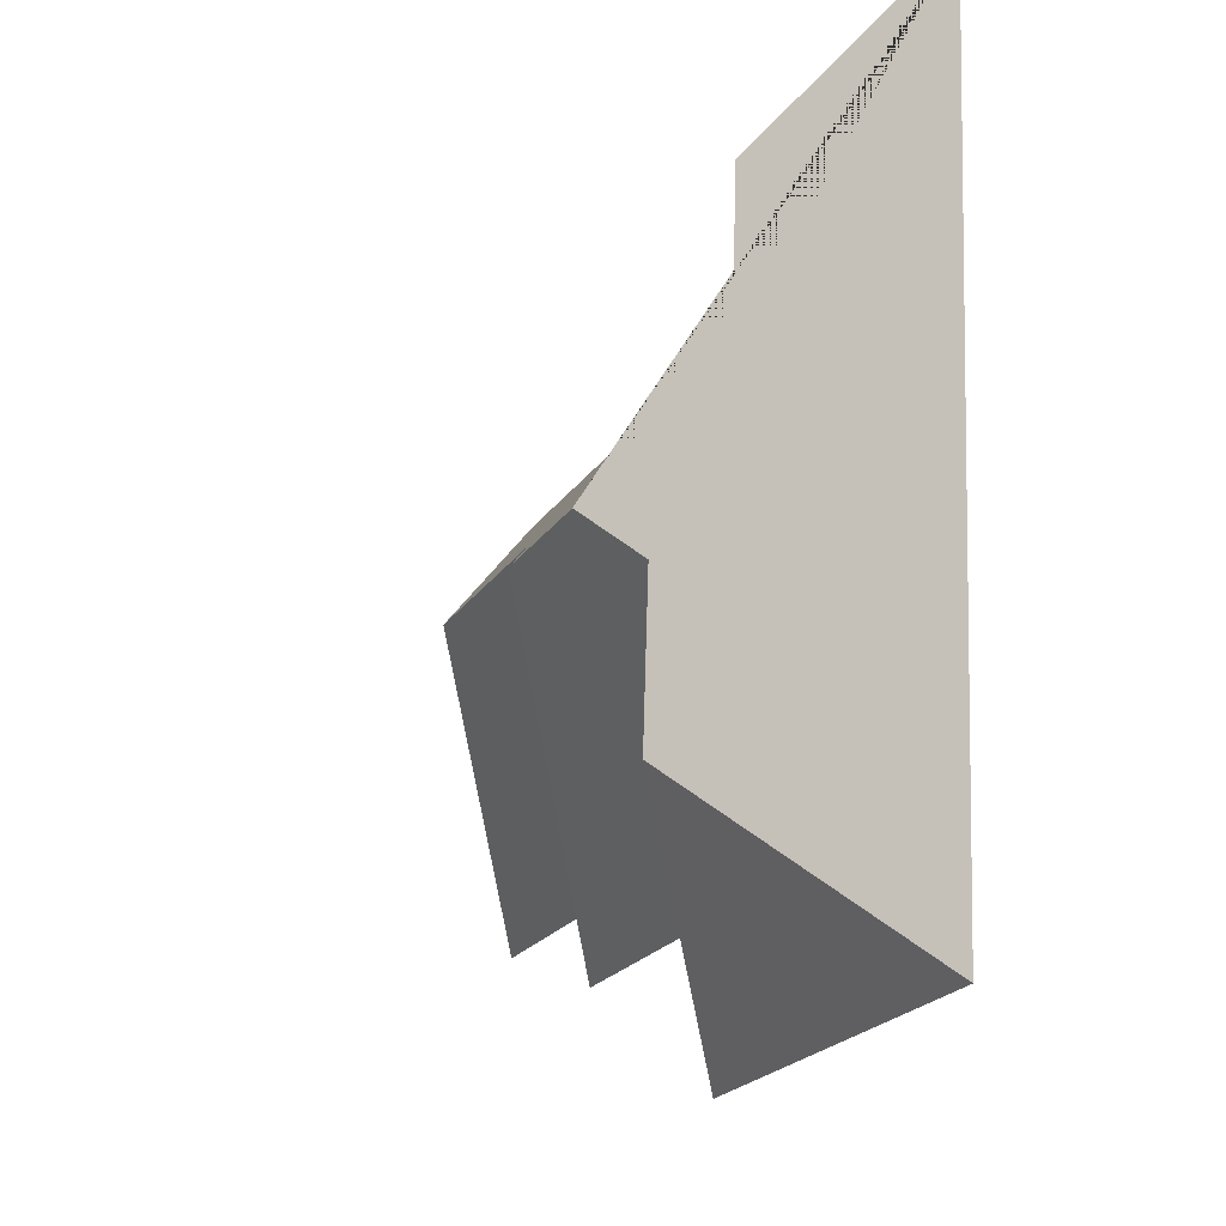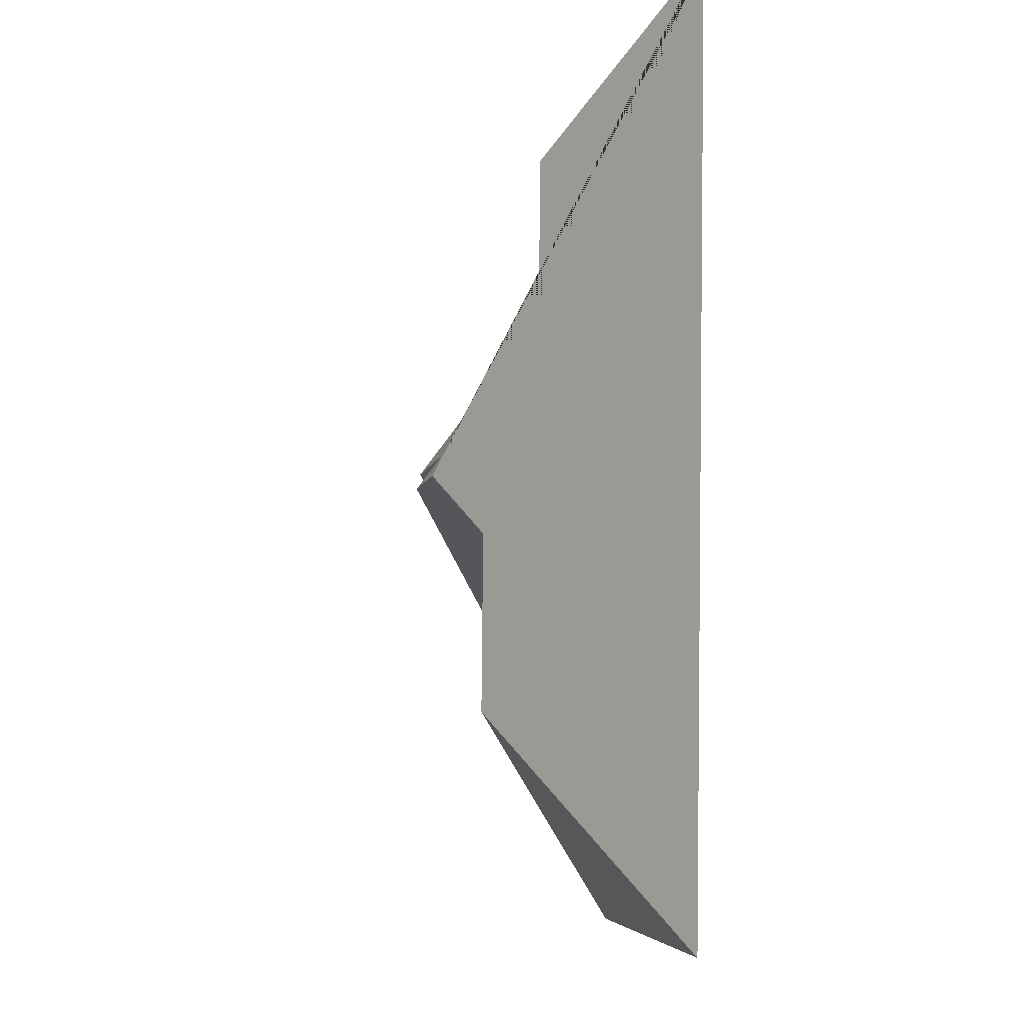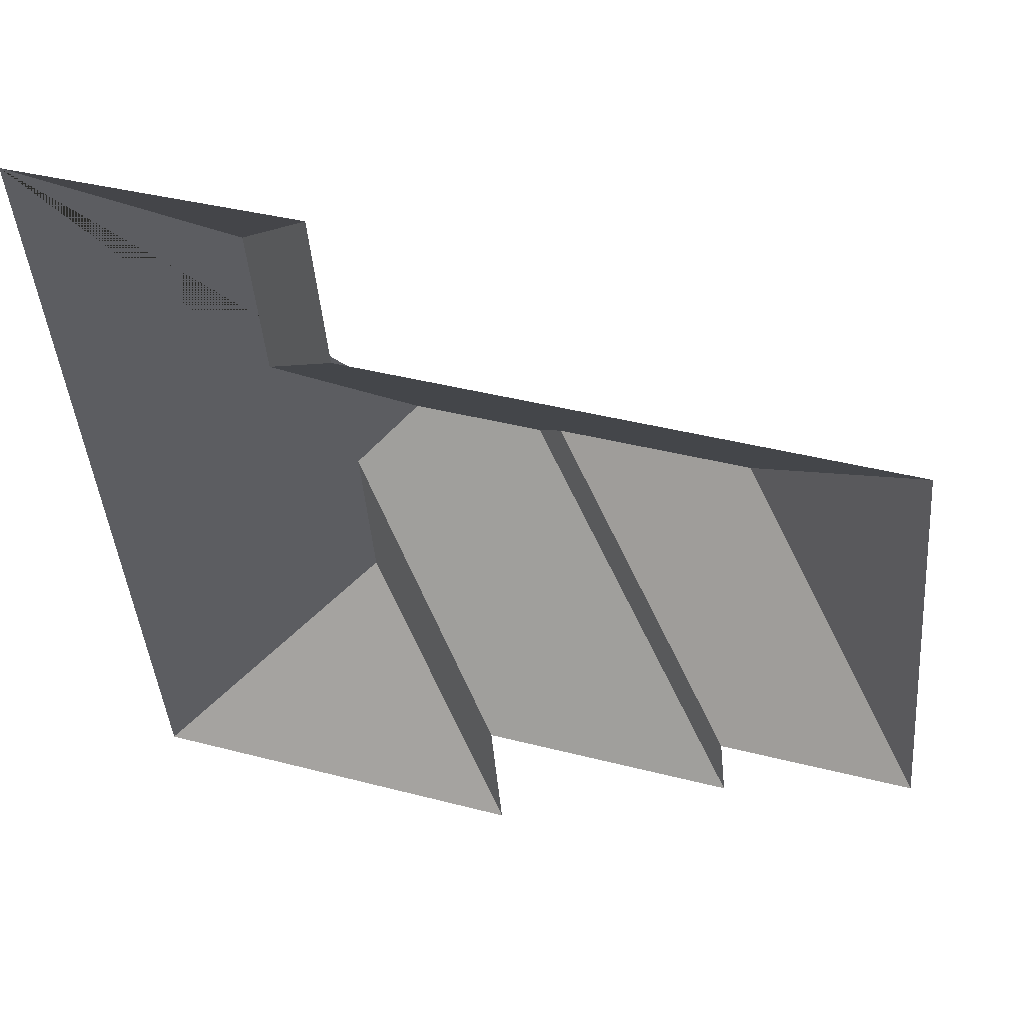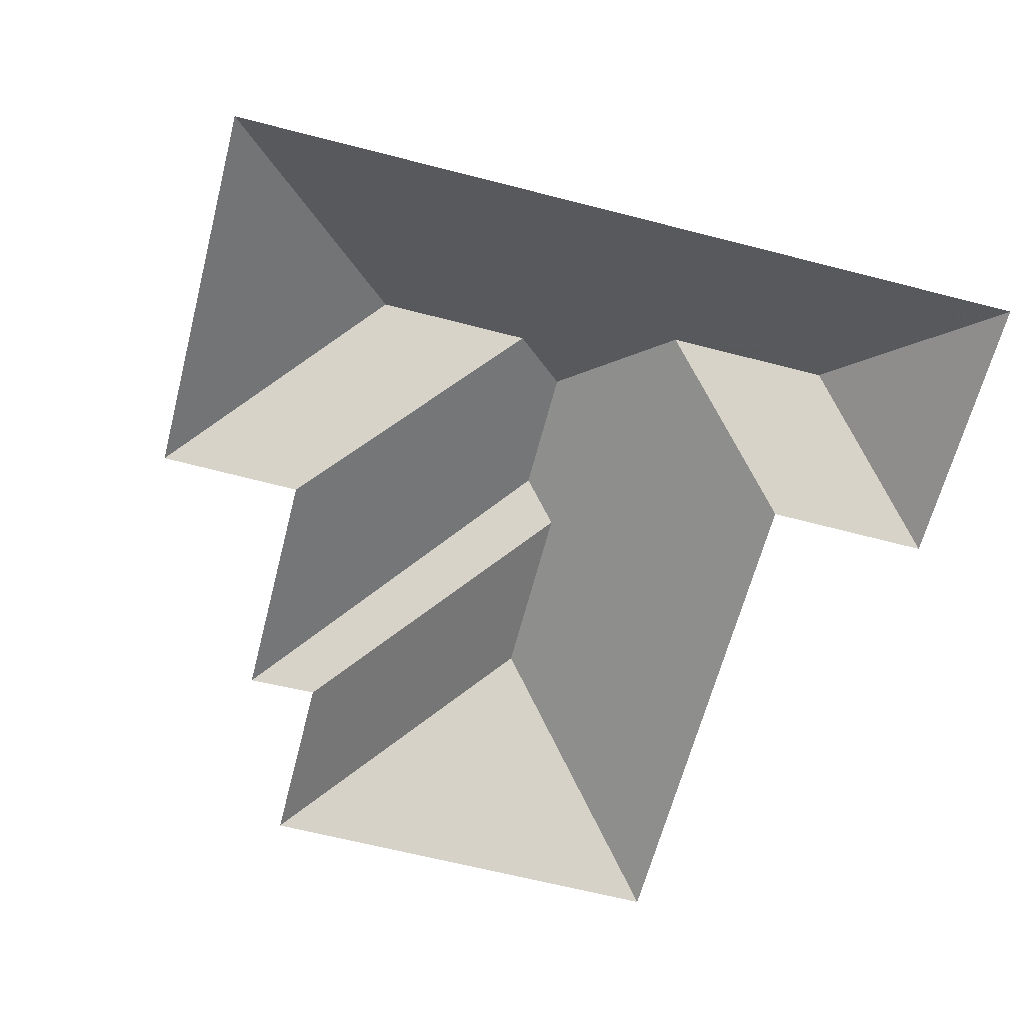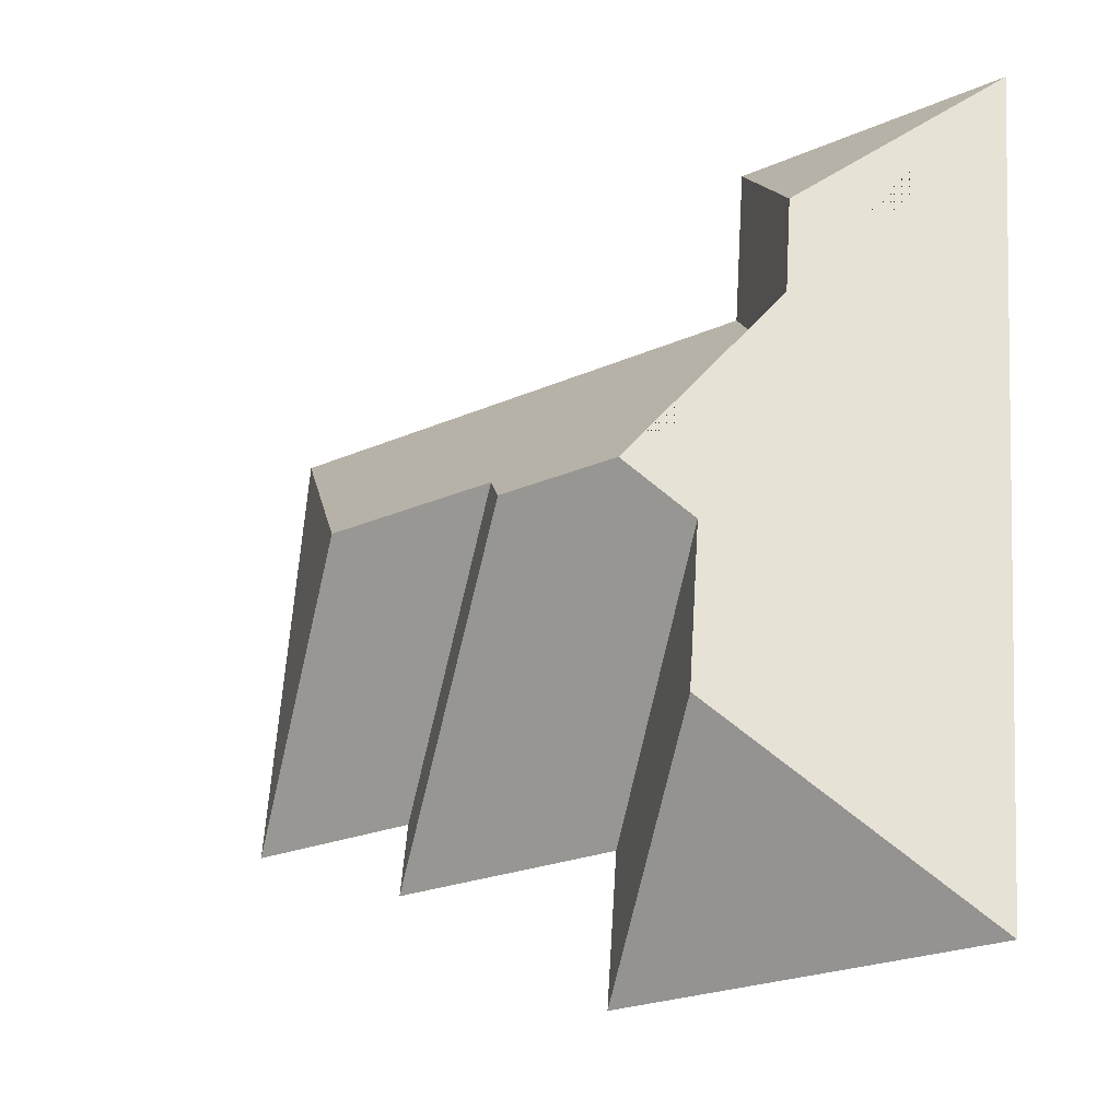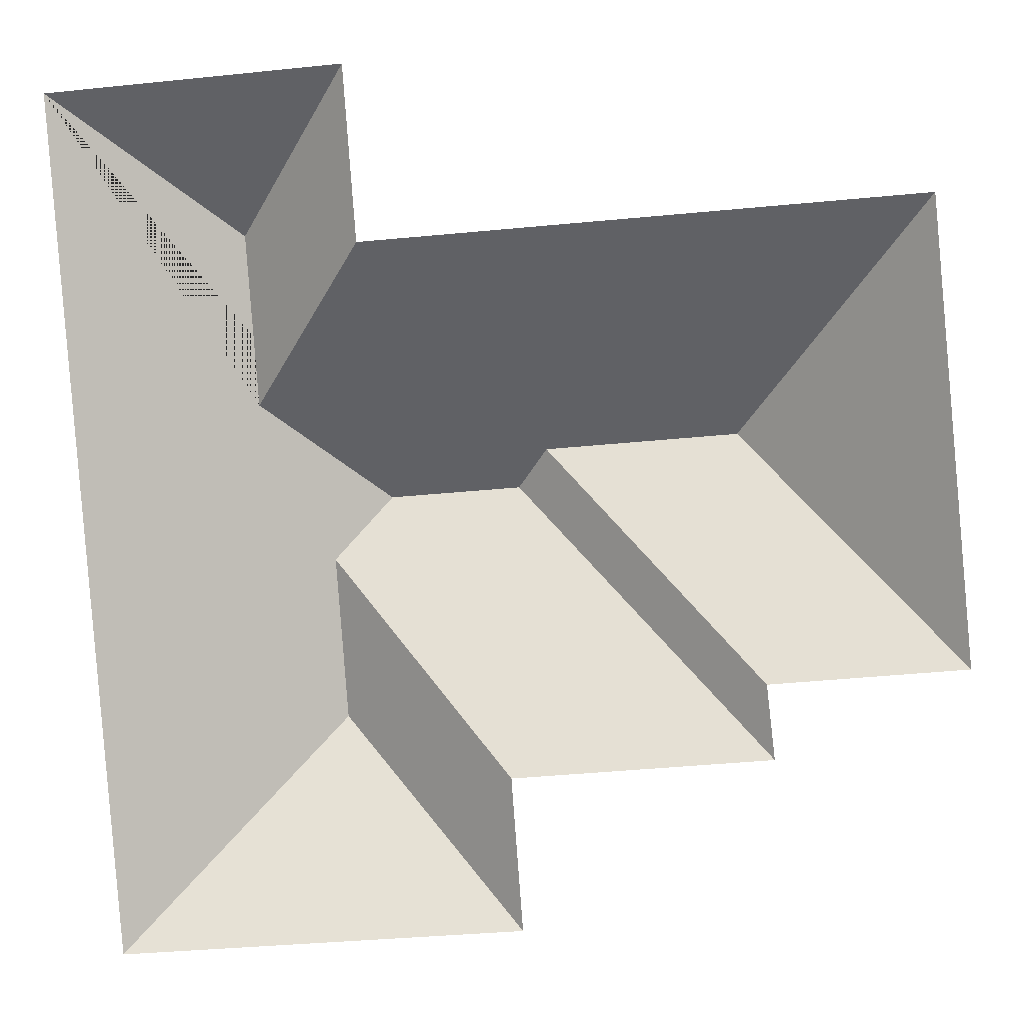
<metadata>
{"format":"obj","ext":"obj","renderer":"f3d","projection":"perspective","resolution":1024,"background":"white","views":[{"elev":-27.0,"azim":-114.4,"up":"+Z"},{"elev":-9.7,"azim":-98.8,"up":"+Z"},{"elev":49.9,"azim":18.9,"up":"+Z"},{"elev":-64.3,"azim":-109.4,"up":"+Y"},{"elev":-30.8,"azim":-143.0,"up":"+Z"},{"elev":3.3,"azim":6.3,"up":"+Z"}]}
</metadata>
<code>
o CG10_500_042069_0016_roof
v 41.31 75 -329.7
v 15.54 75 -24.6
v 83.05 115.8 -134.4
v 78.04 115.9 -72.59
v 113.3 130.1 -250.7
v 108.6 130.2 -192
v 127.7 145 -169.4
v 121.6 75 -15.63
v 126.4 75 -77.12
v 184.7 75 -317.5
v 180.6 75 -263.8
v 175.8 144.8 -165.4
v 187.1 134.4 -150.7
v 257.4 134.1 -144.8
v 272 75 -255.7
v 269.1 75 -229.6
v 324.7 75 -61.38
v 338.4 75 -223.4
v 41.31 0 -329.7
v 15.54 0 -24.6
v 121.6 0 -15.63
v 126.4 0 -77.12
v 324.7 0 -61.38
v 338.4 0 -223.4
v 269.1 0 -229.6
v 272 0 -255.7
v 180.6 0 -263.8
v 184.7 0 -317.5
f 2 4 8
f 2 4 3 7 6 5 1
f 8 4 3 9
f 9 3 7 12 13 14 17
f 17 14 18
f 18 14 13 16
f 16 13 12 15
f 15 12 7 6 11
f 11 6 5 10
f 10 5 1

</code>
